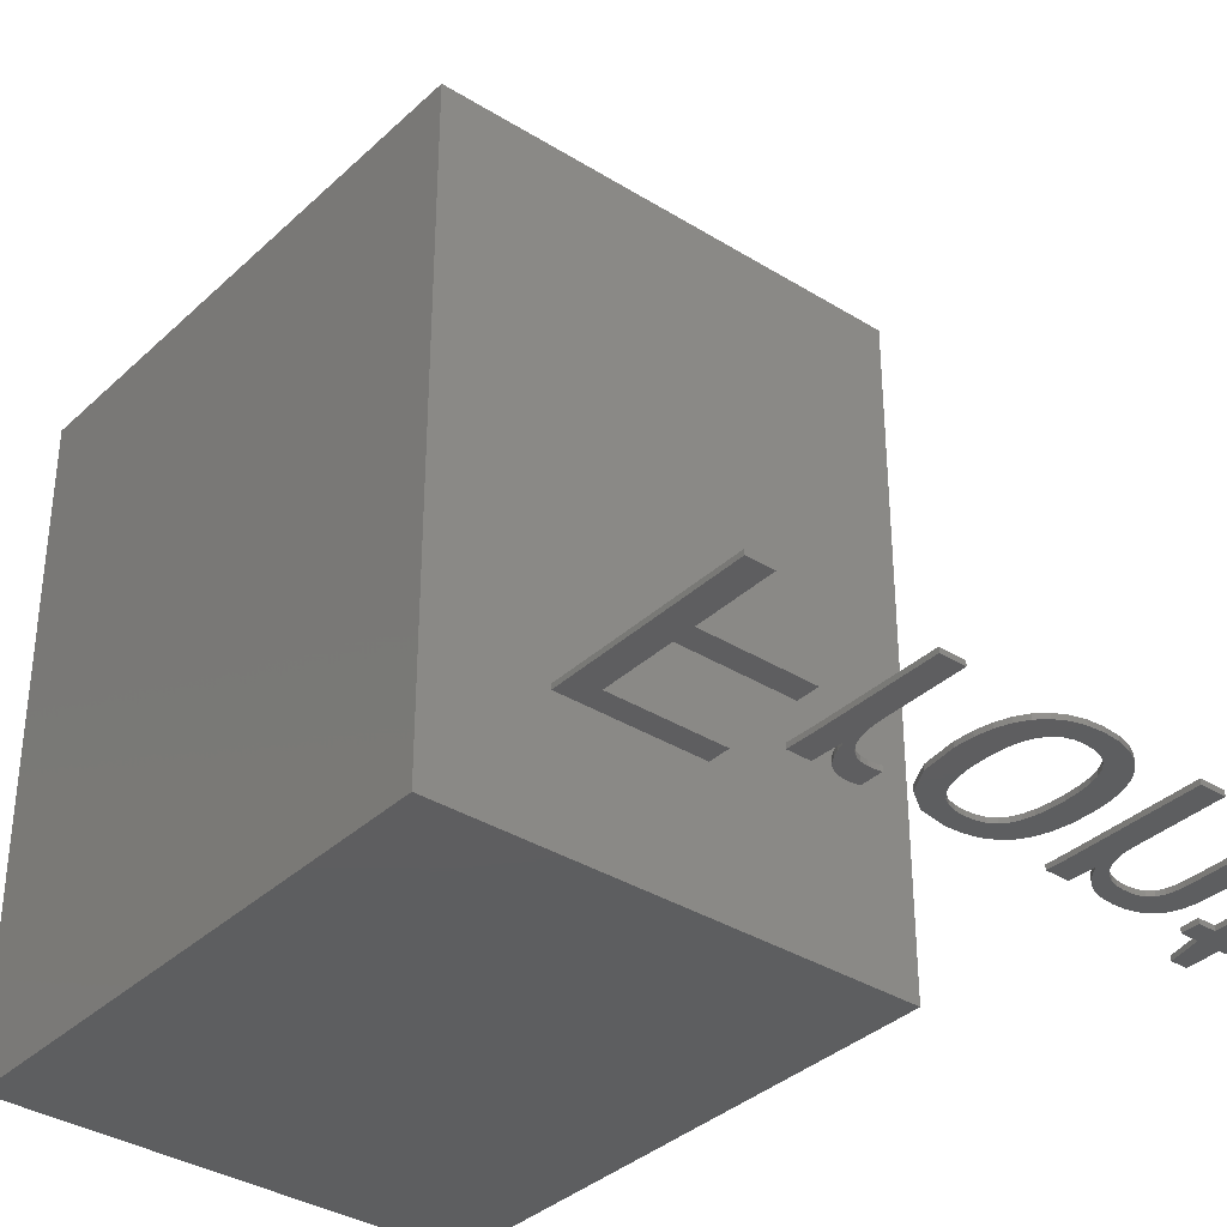
<metadata>
{"format":"stl","ext":"stl","renderer":"f3d","projection":"perspective","resolution":1024,"background":"white","views":[{"elev":-35.5,"azim":-39.4,"up":"+Z"}]}
</metadata>
<code>
# stl→obj: 408 verts, 796 faces
v 69.91 -38.22 -10.5
v 64.72 -38.22 -9.5
v 64.72 -38.22 -10.5
v 69.91 -38.22 -9.5
v 69.91 -22.73 -10.5
v 69.91 -22.73 -9.5
v 64.72 -0.0016 -9.5
v 64.72 -0.0016 -10.5
v 69.91 -18.45 -10.5
v 69.91 -18.45 -9.5
v 69.91 -4.233 -10.5
v 91.23 -22.73 -10.5
v 91.23 -18.45 -10.5
v 91.23 -18.45 -9.5
v 69.91 -4.233 -9.5
v 91.88 -0.0016 -10.5
v 91.88 -0.0016 -9.5
v 91.88 -4.233 -10.5
v 91.23 -22.73 -9.5
v 91.88 -4.233 -9.5
v 102.8 -38.22 -10.5
v 97.95 -38.22 -9.5
v 97.95 -38.22 -10.5
v 97.95 -15.71 -9.5
v 102.8 -38.22 -9.5
v 102.8 -22.92 -10.5
v 102.8 -22.92 -9.5
v 102.9 -20.62 -10.5
v 102.9 -20.62 -9.5
v 97.95 -15.71 -10.5
v 97.94 -14.12 -9.5
v 97.94 -14.12 -10.5
v 97.91 -12.45 -9.5
v 102.6 -14.87 -10.5
v 102.6 -14.87 -9.5
v 103.2 -18.61 -10.5
v 103.2 -18.61 -9.5
v 103.7 -16.87 -10.5
v 103.7 -16.87 -9.5
v 102.6 -14.12 -10.5
v 102.6 -14.12 -9.5
v 102.6 -12.87 -10.5
v 102.6 -12.87 -9.5
v 102.7 -14.87 -9.5
v 102.7 -14.87 -10.5
v 104.4 -15.42 -10.5
v 104.4 -15.42 -9.5
v 103.3 -13.13 -9.5
v 103.3 -13.13 -10.5
v 105.3 -14.28 -10.5
v 105.3 -14.28 -9.5
v 106.4 -13.46 -10.5
v 106.4 -13.46 -9.5
v 107.6 -12.97 -10.5
v 97.86 -10.7 -10.5
v 97.79 -8.872 -9.5
v 97.79 -8.872 -10.5
v 97.86 -10.7 -9.5
v 97.91 -12.45 -10.5
v 102.5 -11.12 -10.5
v 102.5 -11.12 -9.5
v 102.4 -8.872 -10.5
v 102.4 -8.872 -9.5
v 104 -11.69 -9.5
v 104 -11.69 -10.5
v 104.7 -10.55 -9.5
v 104.7 -10.55 -10.5
v 105.4 -9.712 -9.5
v 105.4 -9.712 -10.5
v 107.6 -12.97 -9.5
v 106.3 -9.107 -10.5
v 106.3 -9.107 -9.5
v 107.2 -8.675 -10.5
v 107.2 -8.675 -9.5
v 109.1 -12.8 -10.5
v 109.1 -12.8 -9.5
v 109.8 -12.82 -10.5
v 108.4 -8.416 -9.5
v 108.4 -8.416 -10.5
v 109.7 -8.329 -10.5
v 109.7 -8.329 -9.5
v 109.8 -12.82 -9.5
v 110.5 -12.87 -10.5
v 110.5 -12.87 -9.5
v 110.7 -8.397 -10.5
v 110.7 -8.397 -9.5
v 111.2 -12.96 -10.5
v 111.2 -12.96 -9.5
v 111.7 -13.08 -10.5
v 111.7 -8.6 -10.5
v 111.7 -8.6 -9.5
v 110.2 -8.346 -10.5
v 110.2 -8.346 -9.5
v 111.2 -8.482 -10.5
v 111.2 -8.482 -9.5
v 115.8 -30.05 -10.5
v 115.1 -27 -9.5
v 115.1 -27 -10.5
v 118.2 -34.84 -10.5
v 116.8 -32.67 -9.5
v 116.8 -32.67 -10.5
v 118.2 -34.84 -9.5
v 120.1 -36.56 -10.5
v 121.9 -32.24 -10.5
v 121.9 -32.24 -9.5
v 115.8 -30.05 -9.5
v 120.5 -28.6 -10.5
v 120.5 -28.6 -9.5
v 121.1 -30.6 -10.5
v 121.1 -30.6 -9.5
v 120.2 -26.24 -10.5
v 120.2 -26.24 -9.5
v 114.9 -23.52 -9.5
v 114.9 -23.52 -10.5
v 115.8 -16.87 -9.5
v 120.2 -20.73 -10.5
v 115.8 -16.87 -10.5
v 120.2 -20.73 -9.5
v 120.1 -23.52 -10.5
v 120.1 -23.52 -9.5
v 118.2 -12.13 -9.5
v 120.5 -18.34 -10.5
v 120.5 -18.34 -9.5
v 121.1 -16.35 -10.5
v 121.1 -16.35 -9.5
v 118.2 -12.13 -10.5
v 120.1 -36.56 -9.5
v 122.3 -37.78 -10.5
v 122.3 -37.78 -9.5
v 123 -33.52 -10.5
v 123 -33.52 -9.5
v 124.9 -38.52 -10.5
v 124.9 -38.52 -9.5
v 124.4 -34.43 -10.5
v 124.4 -34.43 -9.5
v 126 -34.97 -10.5
v 126 -34.97 -9.5
v 127.9 -38.76 -10.5
v 127.9 -38.76 -9.5
v 127.9 -35.16 -10.5
v 122 -14.74 -10.5
v 122 -14.74 -9.5
v 123.1 -13.52 -10.5
v 123.1 -13.52 -9.5
v 111.7 -13.08 -9.5
v 122.3 -9.279 -9.5
v 122.3 -9.279 -10.5
v 124.5 -12.64 -9.5
v 124.5 -12.64 -10.5
v 126.2 -12.11 -9.5
v 126.2 -12.11 -10.5
v 128.1 -8.329 -9.5
v 128.2 -11.94 -9.5
v 128.1 -8.329 -10.5
v 127.9 -35.16 -9.5
v 131 -38.53 -10.5
v 129.9 -34.98 -10.5
v 129.9 -34.98 -9.5
v 131 -38.53 -9.5
v 131.6 -34.45 -10.5
v 131.6 -34.45 -9.5
v 133.6 -37.82 -10.5
v 133.6 -37.82 -9.5
v 133.1 -33.57 -10.5
v 133.1 -33.57 -9.5
v 135.9 -36.64 -10.5
v 135.9 -36.64 -9.5
v 134.2 -32.33 -10.5
v 134.2 -32.33 -9.5
v 135 -30.73 -10.5
v 135 -30.73 -9.5
v 134.2 -14.69 -10.5
v 134.2 -14.69 -9.5
v 133.2 -13.49 -10.5
v 133.2 -13.49 -9.5
v 135 -16.27 -10.5
v 135 -16.27 -9.5
v 137.8 -34.99 -10.5
v 137.8 -34.99 -9.5
v 139.3 -32.86 -10.5
v 139.3 -32.86 -9.5
v 135.6 -28.72 -10.5
v 135.6 -28.72 -9.5
v 135.9 -26.32 -10.5
v 135.9 -26.32 -9.5
v 140.3 -30.24 -10.5
v 140.3 -30.24 -9.5
v 141 -27.12 -10.5
v 141 -27.12 -9.5
v 136 -23.52 -10.5
v 136 -23.52 -9.5
v 135.9 -20.69 -10.5
v 135.9 -20.69 -9.5
v 135.6 -18.27 -10.5
v 141.2 -23.52 -10.5
v 141.2 -23.52 -9.5
v 135.6 -18.27 -9.5
v 139.4 -14.14 -10.5
v 139.4 -14.14 -9.5
v 141 -19.88 -10.5
v 141 -19.88 -9.5
v 140.4 -16.75 -10.5
v 140.4 -16.75 -9.5
v 138 -12.03 -10.5
v 138 -12.03 -9.5
v 128.2 -11.94 -10.5
v 130.1 -12.11 -9.5
v 130.1 -12.11 -10.5
v 131.8 -12.63 -9.5
v 131.2 -8.561 -10.5
v 131.2 -8.561 -9.5
v 131.8 -12.63 -10.5
v 133.9 -9.255 -10.5
v 133.9 -9.255 -9.5
v 136.2 -10.41 -10.5
v 136.2 -10.41 -9.5
v 152.2 -38.22 -10.5
v 147.4 -38.22 -9.5
v 147.4 -38.22 -10.5
v 147.4 -15.14 -9.5
v 147.4 -15.14 -10.5
v 152.2 -21.21 -10.5
v 152.2 -21.21 -9.5
v 147.3 -12.82 -9.5
v 147.3 -12.82 -10.5
v 152 -13.89 -10.5
v 152 -13.89 -9.5
v 152.2 -38.22 -9.5
v 152.4 -19.19 -10.5
v 152.4 -19.19 -9.5
v 152.7 -17.4 -10.5
v 152.7 -17.4 -9.5
v 153.4 -15.84 -10.5
v 153.4 -15.84 -9.5
v 152.1 -13.89 -10.5
v 152.1 -13.89 -9.5
v 152 -12.9 -10.5
v 153 -12.48 -9.5
v 154.3 -14.51 -10.5
v 154.3 -14.51 -9.5
v 153 -12.48 -10.5
v 155.4 -13.46 -10.5
v 155.4 -13.46 -9.5
v 147.3 -11.01 -9.5
v 147.3 -11.01 -10.5
v 147.3 -9.69 -9.5
v 147.3 -9.69 -10.5
v 147.2 -8.872 -9.5
v 147.2 -8.872 -10.5
v 151.9 -11.45 -10.5
v 151.9 -11.45 -9.5
v 151.9 -9.913 -10.5
v 151.9 -9.913 -9.5
v 152 -12.09 -10.5
v 152 -12.9 -9.5
v 152 -12.09 -9.5
v 151.9 -10.97 -10.5
v 151.9 -10.97 -9.5
v 151.9 -10.6 -10.5
v 151.9 -10.24 -10.5
v 151.9 -10.6 -9.5
v 151.9 -10.24 -9.5
v 151.8 -8.872 -10.5
v 151.8 -8.872 -9.5
v 151.9 -9.604 -10.5
v 151.8 -9.334 -10.5
v 151.8 -9.123 -10.5
v 151.9 -9.604 -9.5
v 151.8 -9.334 -9.5
v 151.8 -9.123 -9.5
v 151.8 -8.968 -10.5
v 151.8 -8.968 -9.5
v 153.9 -11.3 -9.5
v 153.9 -11.3 -10.5
v 154.9 -10.33 -9.5
v 156.7 -12.7 -10.5
v 156.7 -12.7 -9.5
v 154.9 -10.33 -10.5
v 156 -9.59 -10.5
v 156 -9.59 -9.5
v 158.2 -12.25 -10.5
v 158.2 -12.25 -9.5
v 157.2 -9.039 -10.5
v 157.2 -9.039 -9.5
v 158.5 -8.645 -9.5
v 158.5 -8.645 -10.5
v 165.9 -38.22 -10.5
v 165.9 -38.22 -9.5
v 165.9 -19.61 -9.5
v 165.9 -19.61 -10.5
v 165.8 -18.24 -9.5
v 165.8 -18.24 -10.5
v 165.7 -17.04 -9.5
v 165.7 -17.04 -10.5
v 165.6 -15.99 -9.5
v 164.6 -13.73 -10.5
v 164.1 -13.21 -9.5
v 164.1 -13.21 -10.5
v 164.6 -13.73 -9.5
v 165 -14.37 -10.5
v 165 -14.37 -9.5
v 165.6 -15.99 -10.5
v 165.3 -15.11 -9.5
v 165.3 -15.11 -10.5
v 170.8 -38.22 -10.5
v 170.8 -38.22 -9.5
v 170.8 -18.66 -10.5
v 170.8 -18.66 -9.5
v 170.6 -16.09 -10.5
v 170.6 -16.09 -9.5
v 169.5 -12.13 -10.5
v 169.5 -12.13 -9.5
v 170.2 -13.91 -10.5
v 170.2 -13.91 -9.5
v 159.8 -12.1 -10.5
v 159.8 -12.1 -9.5
v 159.9 -8.408 -9.5
v 159.9 -8.408 -10.5
v 161 -12.14 -10.5
v 161 -12.14 -9.5
v 162 -12.28 -10.5
v 162 -12.28 -9.5
v 161.5 -8.329 -10.5
v 161.5 -8.329 -9.5
v 162.8 -12.5 -10.5
v 162.8 -12.5 -9.5
v 163.5 -12.8 -10.5
v 163.7 -8.479 -10.5
v 163.7 -8.479 -9.5
v 163.5 -12.8 -9.5
v 165.7 -8.929 -10.5
v 165.7 -8.929 -9.5
v 167.3 -9.679 -10.5
v 167.3 -9.679 -9.5
v 168.5 -10.73 -10.5
v 168.5 -10.73 -9.5
v 180.1 -36.99 -10.5
v 179 -34.92 -9.5
v 179 -34.92 -10.5
v 178.6 -32.01 -9.5
v 178.6 -32.01 -10.5
v 180.1 -36.99 -9.5
v 181.9 -38.24 -10.5
v 181.9 -38.24 -9.5
v 183.7 -32.75 -10.5
v 183.7 -32.75 -9.5
v 183.9 -33.42 -10.5
v 183.9 -33.42 -9.5
v 178.6 -12.42 -9.5
v 178.6 -12.42 -10.5
v 183.5 -30.95 -10.5
v 183.5 -30.95 -9.5
v 184.6 -34.3 -10.5
v 184.6 -34.3 -9.5
v 184.5 -38.65 -10.5
v 184.2 -33.92 -10.5
v 184.2 -33.92 -9.5
v 184.5 -38.65 -9.5
v 185.1 -34.56 -10.5
v 185.1 -34.56 -9.5
v 185.7 -38.61 -10.5
v 185.7 -38.61 -9.5
v 185.8 -34.72 -10.5
v 185.8 -34.72 -9.5
v 183.6 -31.93 -10.5
v 183.6 -31.93 -9.5
v 187 -38.49 -10.5
v 186.6 -34.78 -10.5
v 187 -38.49 -9.5
v 186.6 -34.78 -9.5
v 188.2 -38.29 -10.5
v 187.1 -34.75 -10.5
v 188.2 -38.29 -9.5
v 187.1 -34.75 -9.5
v 187.8 -34.68 -9.5
v 187.8 -34.68 -10.5
v 188.6 -34.56 -10.5
v 188.6 -34.56 -9.5
v 189.4 -38 -10.5
v 189.4 -38 -9.5
v 189.4 -34.4 -10.5
v 189.4 -34.4 -9.5
v 183.5 -12.42 -10.5
v 183.5 -12.42 -9.5
v 175.2 -12.42 -10.5
v 175.2 -12.42 -9.5
v 175.2 -8.872 -9.5
v 175.2 -8.872 -10.5
v 178.8 -8.872 -9.5
v 178.8 -8.872 -10.5
v 180.3 -2.307 -9.5
v 180.3 -2.307 -10.5
v 183.5 -8.872 -10.5
v 183.5 -8.872 -9.5
v 183.5 -2.307 -9.5
v 188.9 -12.42 -10.5
v 188.9 -8.872 -10.5
v 188.9 -8.872 -9.5
v 183.5 -2.307 -10.5
v 188.9 -12.42 -9.5
v 75 45 0
v 175 45 140
v 75 45 140
v 75 165 140
v 75 165 0
v 175 165 0
v 175 45 0
v 175 165 140
f 1 2 3
f 1 4 2
f 5 1 3
f 2 4 6
f 5 4 1
f 5 6 4
f 3 2 7
f 5 3 8
f 7 2 6
f 5 8 9
f 10 7 6
f 11 10 9
f 12 6 5
f 9 13 5
f 6 14 10
f 9 10 14
f 3 7 8
f 8 11 9
f 10 15 7
f 11 15 10
f 8 16 11
f 15 17 7
f 18 15 11
f 8 7 17
f 12 19 6
f 13 12 5
f 6 19 14
f 9 14 13
f 13 19 12
f 13 14 19
f 18 20 15
f 16 18 11
f 15 20 17
f 8 17 16
f 16 20 18
f 16 17 20
f 21 22 23
f 23 22 24
f 21 25 22
f 26 21 23
f 22 25 27
f 26 25 21
f 26 23 28
f 29 22 27
f 26 27 25
f 23 24 30
f 23 30 28
f 29 24 22
f 30 24 31
f 30 31 32
f 32 31 33
f 30 32 34
f 35 31 24
f 28 27 26
f 28 29 27
f 36 29 28
f 30 36 28
f 29 37 24
f 30 38 36
f 37 39 24
f 30 34 38
f 39 35 24
f 32 40 34
f 35 41 31
f 32 42 40
f 41 43 31
f 36 37 29
f 38 37 36
f 38 39 37
f 34 44 45
f 40 35 34
f 34 35 44
f 40 41 35
f 42 41 40
f 34 45 38
f 39 44 35
f 45 46 38
f 39 47 44
f 45 44 48
f 45 48 49
f 45 49 46
f 47 48 44
f 46 39 38
f 46 47 39
f 49 50 46
f 47 51 48
f 50 47 46
f 50 51 47
f 52 51 50
f 52 53 51
f 54 53 52
f 55 56 57
f 55 58 56
f 32 33 59
f 59 33 58
f 59 58 55
f 32 59 42
f 43 33 31
f 59 55 60
f 61 58 33
f 55 57 62
f 63 56 58
f 57 56 63
f 59 60 42
f 43 61 33
f 55 62 60
f 61 63 58
f 57 63 62
f 42 43 41
f 60 43 42
f 60 61 43
f 62 61 60
f 49 48 64
f 62 63 61
f 49 64 65
f 49 65 50
f 51 64 48
f 65 66 67
f 65 64 66
f 65 67 52
f 53 66 64
f 65 52 50
f 51 53 64
f 67 66 68
f 67 68 69
f 67 54 52
f 53 70 66
f 67 69 54
f 70 68 66
f 69 71 54
f 70 72 68
f 54 70 53
f 71 73 54
f 70 74 72
f 69 68 72
f 69 72 71
f 71 72 74
f 71 74 73
f 75 70 54
f 73 75 54
f 70 76 74
f 75 76 70
f 77 76 75
f 73 74 78
f 73 79 75
f 76 78 74
f 73 78 79
f 79 80 75
f 76 81 78
f 79 78 81
f 79 81 80
f 77 82 76
f 83 82 77
f 83 84 82
f 80 77 75
f 76 82 81
f 85 83 77
f 82 84 86
f 87 84 83
f 87 88 84
f 89 88 87
f 90 87 83
f 84 88 91
f 80 92 77
f 82 93 81
f 92 85 77
f 82 86 93
f 80 81 93
f 80 93 92
f 92 93 86
f 85 94 83
f 84 95 86
f 94 90 83
f 84 91 95
f 94 95 91
f 92 86 85
f 85 86 95
f 85 95 94
f 96 97 98
f 99 100 101
f 99 102 100
f 103 102 99
f 104 99 101
f 100 102 105
f 101 106 96
f 101 100 106
f 96 106 97
f 107 96 98
f 97 106 108
f 109 101 96
f 106 100 110
f 107 109 96
f 106 110 108
f 111 107 98
f 97 108 112
f 98 97 113
f 98 113 114
f 114 113 115
f 111 98 114
f 113 97 112
f 116 114 117
f 115 113 118
f 119 111 114
f 113 112 120
f 116 119 114
f 113 120 118
f 114 115 117
f 117 115 121
f 122 116 117
f 115 118 123
f 124 122 117
f 115 123 125
f 117 121 126
f 124 117 126
f 121 115 125
f 103 127 102
f 128 127 103
f 104 103 99
f 102 127 105
f 128 129 127
f 130 128 103
f 127 129 131
f 132 129 128
f 104 130 103
f 127 131 105
f 104 105 130
f 131 130 105
f 109 104 101
f 100 105 110
f 107 108 109
f 110 109 108
f 108 107 112
f 111 112 107
f 105 104 110
f 109 110 104
f 132 133 129
f 134 132 128
f 129 133 135
f 134 136 132
f 133 137 135
f 130 134 128
f 129 135 131
f 135 134 131
f 130 131 134
f 134 135 136
f 138 133 132
f 136 138 132
f 133 139 137
f 138 139 133
f 137 136 135
f 136 137 140
f 112 111 120
f 119 120 111
f 120 119 118
f 116 118 119
f 118 116 123
f 122 123 116
f 123 122 125
f 124 125 122
f 141 124 126
f 121 125 142
f 143 141 126
f 121 142 144
f 125 124 142
f 141 142 124
f 142 141 144
f 143 144 141
f 89 145 88
f 90 89 87
f 90 145 89
f 88 145 91
f 90 91 145
f 94 91 90
f 126 121 146
f 143 126 147
f 146 121 144
f 126 146 147
f 144 143 148
f 149 143 147
f 146 144 148
f 149 148 143
f 148 149 150
f 151 149 147
f 146 148 150
f 147 146 152
f 151 150 149
f 150 151 153
f 151 147 154
f 152 146 150
f 147 152 154
f 136 140 138
f 139 155 137
f 156 139 138
f 140 157 138
f 139 158 155
f 155 140 137
f 140 155 157
f 156 159 139
f 157 156 138
f 139 159 158
f 157 160 156
f 159 161 158
f 158 157 155
f 157 158 160
f 162 159 156
f 162 163 159
f 160 162 156
f 159 163 161
f 161 160 158
f 160 161 164
f 160 164 162
f 163 165 161
f 165 164 161
f 166 163 162
f 164 166 162
f 163 167 165
f 164 165 168
f 169 168 165
f 168 169 170
f 171 170 169
f 172 173 174
f 175 174 173
f 176 177 172
f 173 172 177
f 166 167 163
f 178 167 166
f 164 178 166
f 167 179 165
f 164 168 178
f 179 169 165
f 178 179 167
f 168 180 178
f 179 181 169
f 180 179 178
f 180 181 179
f 170 171 182
f 183 182 171
f 168 170 180
f 181 171 169
f 182 183 184
f 185 184 183
f 170 182 186
f 187 183 171
f 170 186 180
f 181 187 171
f 182 184 188
f 189 185 183
f 186 181 180
f 186 187 181
f 182 188 186
f 187 189 183
f 188 187 186
f 188 189 187
f 184 185 190
f 191 190 185
f 192 193 194
f 190 191 192
f 193 192 191
f 184 190 195
f 196 191 185
f 195 190 192
f 193 191 196
f 197 194 193
f 177 176 197
f 194 197 176
f 198 176 172
f 173 177 199
f 200 192 194
f 197 193 201
f 202 194 176
f 177 197 203
f 204 198 172
f 173 199 205
f 198 202 176
f 177 203 199
f 184 195 188
f 189 196 185
f 200 195 192
f 193 196 201
f 195 189 188
f 195 196 189
f 200 196 195
f 200 201 196
f 202 200 194
f 197 201 203
f 202 203 201
f 198 199 203
f 204 199 198
f 198 203 202
f 202 201 200
f 206 153 151
f 154 206 151
f 150 153 152
f 153 206 207
f 154 208 206
f 153 207 152
f 208 207 206
f 207 208 209
f 154 210 208
f 207 211 152
f 154 152 211
f 154 211 210
f 212 209 208
f 210 212 208
f 207 209 211
f 209 212 175
f 174 175 212
f 210 213 212
f 209 214 211
f 210 211 214
f 213 174 212
f 209 175 214
f 215 172 174
f 175 173 216
f 213 215 174
f 175 216 214
f 210 214 213
f 213 214 216
f 215 204 172
f 173 205 216
f 215 216 205
f 213 216 215
f 215 205 204
f 204 205 199
f 217 218 219
f 219 218 220
f 219 220 221
f 222 219 221
f 220 218 223
f 221 220 224
f 221 224 225
f 221 225 226
f 227 224 220
f 217 228 218
f 222 217 219
f 218 228 223
f 222 228 217
f 222 223 228
f 229 223 222
f 229 230 223
f 229 222 221
f 220 223 230
f 231 229 221
f 220 230 232
f 233 231 221
f 220 232 234
f 235 233 221
f 220 234 236
f 235 221 226
f 227 220 236
f 226 236 235
f 237 227 226
f 226 227 236
f 235 236 238
f 231 230 229
f 231 232 230
f 233 232 231
f 233 234 232
f 235 239 233
f 234 240 236
f 235 241 239
f 240 238 236
f 239 234 233
f 239 240 234
f 241 242 239
f 240 243 238
f 242 240 239
f 242 243 240
f 225 224 244
f 225 244 245
f 245 246 247
f 245 244 246
f 247 246 248
f 247 248 249
f 225 245 250
f 251 244 224
f 245 247 252
f 253 246 244
f 225 237 226
f 225 254 237
f 227 255 224
f 255 256 224
f 225 250 254
f 256 251 224
f 245 257 250
f 251 258 244
f 245 259 257
f 245 260 259
f 245 252 260
f 258 261 244
f 261 262 244
f 262 253 244
f 247 249 263
f 264 248 246
f 249 248 264
f 247 265 252
f 247 266 265
f 247 267 266
f 253 268 246
f 268 269 246
f 269 270 246
f 247 271 267
f 247 263 271
f 249 264 263
f 270 272 246
f 272 264 246
f 254 255 237
f 237 255 227
f 250 256 254
f 254 256 255
f 259 258 257
f 260 261 259
f 252 262 260
f 259 261 258
f 260 262 261
f 257 251 250
f 250 251 256
f 257 258 251
f 265 253 252
f 266 268 265
f 252 253 262
f 265 268 253
f 266 269 268
f 267 269 266
f 271 270 267
f 263 272 271
f 267 270 269
f 271 272 270
f 263 264 272
f 235 238 241
f 241 238 273
f 241 274 242
f 243 273 238
f 241 273 274
f 274 273 275
f 274 276 242
f 243 277 273
f 274 275 278
f 274 278 276
f 277 275 273
f 276 243 242
f 276 277 243
f 278 279 276
f 277 280 275
f 278 275 280
f 278 280 279
f 281 277 276
f 279 281 276
f 277 282 280
f 279 283 281
f 282 284 280
f 281 282 277
f 279 280 284
f 279 284 283
f 283 284 285
f 283 286 281
f 282 285 284
f 283 285 286
f 287 288 289
f 287 289 290
f 290 289 291
f 290 291 292
f 292 293 294
f 292 291 293
f 294 293 295
f 296 297 298
f 296 299 297
f 300 301 299
f 300 299 296
f 302 295 303
f 302 303 304
f 294 295 302
f 304 301 300
f 304 303 301
f 305 288 287
f 305 306 288
f 305 287 290
f 289 288 306
f 307 306 305
f 307 305 290
f 289 306 308
f 307 290 292
f 291 289 308
f 309 292 294
f 293 291 310
f 311 304 300
f 301 303 312
f 309 294 302
f 295 293 310
f 313 302 304
f 303 295 314
f 309 307 292
f 291 308 310
f 313 309 302
f 295 310 314
f 311 313 304
f 303 314 312
f 307 308 306
f 309 308 307
f 309 310 308
f 313 310 309
f 313 314 310
f 311 314 313
f 315 282 281
f 286 315 281
f 282 316 285
f 315 316 282
f 286 285 317
f 286 318 315
f 316 317 285
f 286 317 318
f 319 316 315
f 319 320 316
f 318 319 315
f 316 320 317
f 321 320 319
f 321 322 320
f 323 321 319
f 320 322 324
f 318 323 319
f 320 324 317
f 318 317 324
f 318 324 323
f 325 322 321
f 325 326 322
f 327 326 325
f 328 325 321
f 322 326 329
f 327 330 326
f 298 330 327
f 298 297 330
f 331 327 325
f 326 330 332
f 323 328 321
f 322 329 324
f 323 324 329
f 323 329 328
f 328 331 325
f 326 332 329
f 331 298 327
f 330 297 332
f 333 296 298
f 297 299 334
f 335 300 296
f 299 301 336
f 331 333 298
f 297 334 332
f 328 329 332
f 328 332 331
f 333 335 296
f 299 336 334
f 335 311 300
f 301 312 336
f 331 332 334
f 331 334 333
f 333 334 336
f 333 336 335
f 335 336 312
f 311 312 314
f 335 312 311
f 337 338 339
f 339 338 340
f 339 340 341
f 337 342 338
f 343 342 337
f 343 344 342
f 345 339 341
f 340 338 346
f 347 337 339
f 338 342 348
f 341 340 349
f 341 350 351
f 352 349 340
f 341 349 350
f 353 343 337
f 342 344 354
f 355 344 343
f 345 347 339
f 338 348 346
f 356 353 337
f 342 354 357
f 347 356 337
f 342 357 348
f 355 358 344
f 359 355 343
f 344 358 360
f 353 359 343
f 344 360 354
f 361 358 355
f 361 362 358
f 363 361 355
f 358 362 364
f 359 363 355
f 358 364 360
f 356 354 353
f 356 357 354
f 345 348 347
f 347 348 357
f 365 346 345
f 345 346 348
f 347 357 356
f 353 360 359
f 353 354 360
f 359 360 364
f 345 341 365
f 341 351 365
f 366 340 346
f 366 352 340
f 351 366 365
f 351 352 366
f 365 366 346
f 367 362 361
f 368 367 361
f 362 369 370
f 363 368 361
f 362 370 364
f 367 369 362
f 371 369 367
f 372 371 367
f 369 373 374
f 368 372 367
f 369 374 370
f 359 364 363
f 363 370 368
f 363 364 370
f 368 374 372
f 368 370 374
f 372 374 375
f 371 373 369
f 372 376 371
f 373 375 374
f 376 377 371
f 373 378 375
f 379 373 371
f 379 380 373
f 377 379 371
f 373 380 378
f 381 380 379
f 377 381 379
f 380 382 378
f 381 382 380
f 372 375 376
f 376 378 377
f 376 375 378
f 377 378 382
f 377 382 381
f 383 352 351
f 350 383 351
f 352 384 349
f 383 384 352
f 385 386 387
f 385 387 388
f 350 386 385
f 350 385 388
f 387 386 349
f 350 349 386
f 388 387 389
f 350 388 390
f 389 387 349
f 388 389 390
f 350 390 383
f 384 389 349
f 390 389 391
f 390 391 392
f 390 392 393
f 394 391 389
f 392 391 395
f 390 393 383
f 384 394 389
f 396 384 383
f 393 397 383
f 384 398 394
f 393 394 398
f 392 399 393
f 394 395 391
f 399 394 393
f 399 395 394
f 392 395 399
f 396 400 384
f 397 396 383
f 384 400 398
f 393 398 397
f 397 400 396
f 397 398 400
f 401 402 403
f 401 404 405
f 406 401 405
f 404 406 405
f 404 401 403
f 402 404 403
f 402 401 407
f 401 406 407
f 406 402 407
f 406 404 408
f 404 402 408
f 402 406 408

</code>
